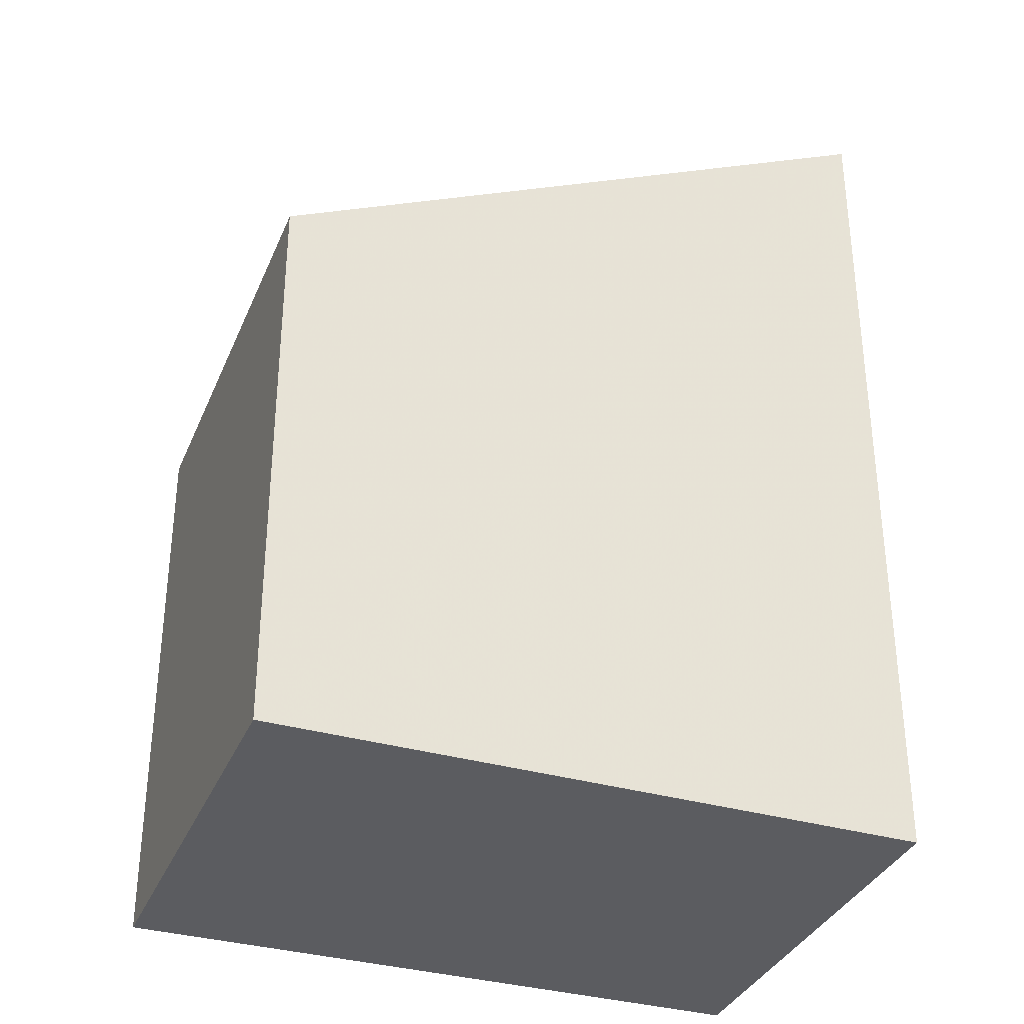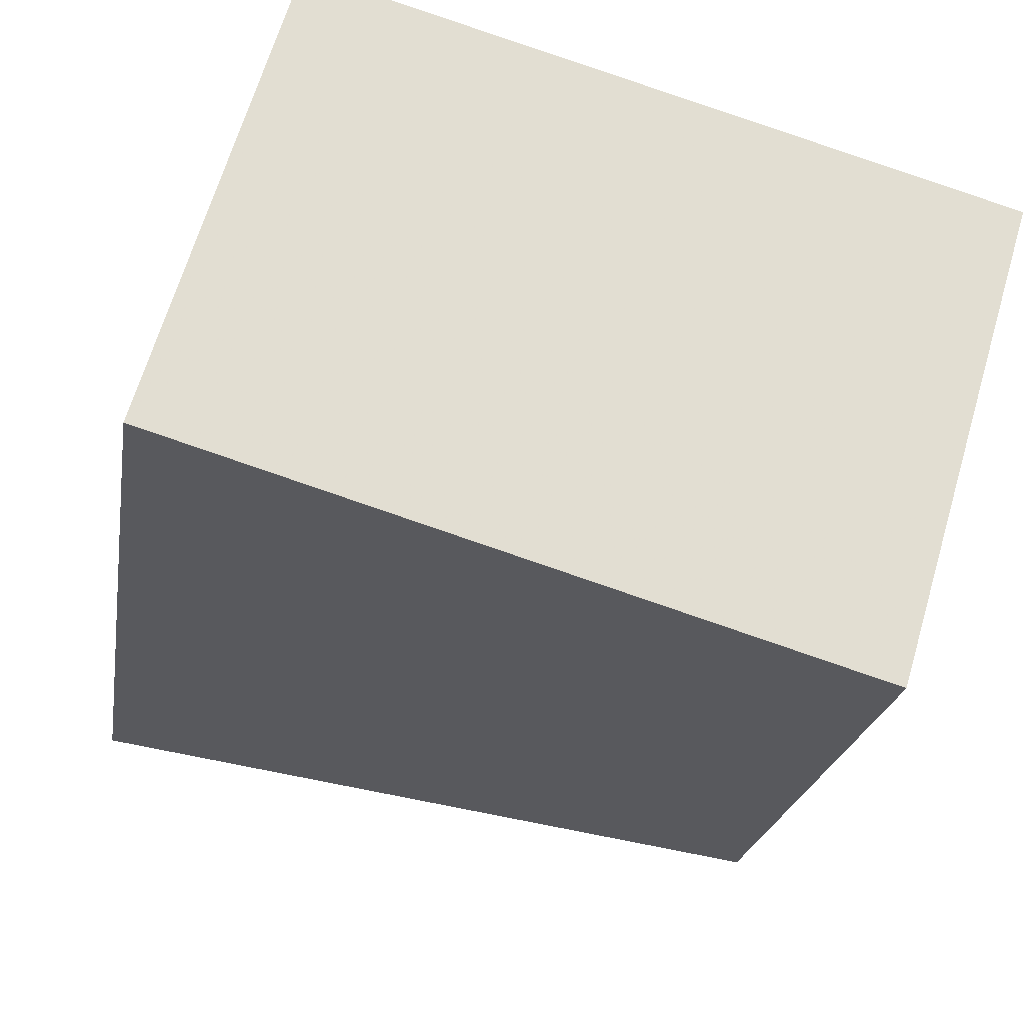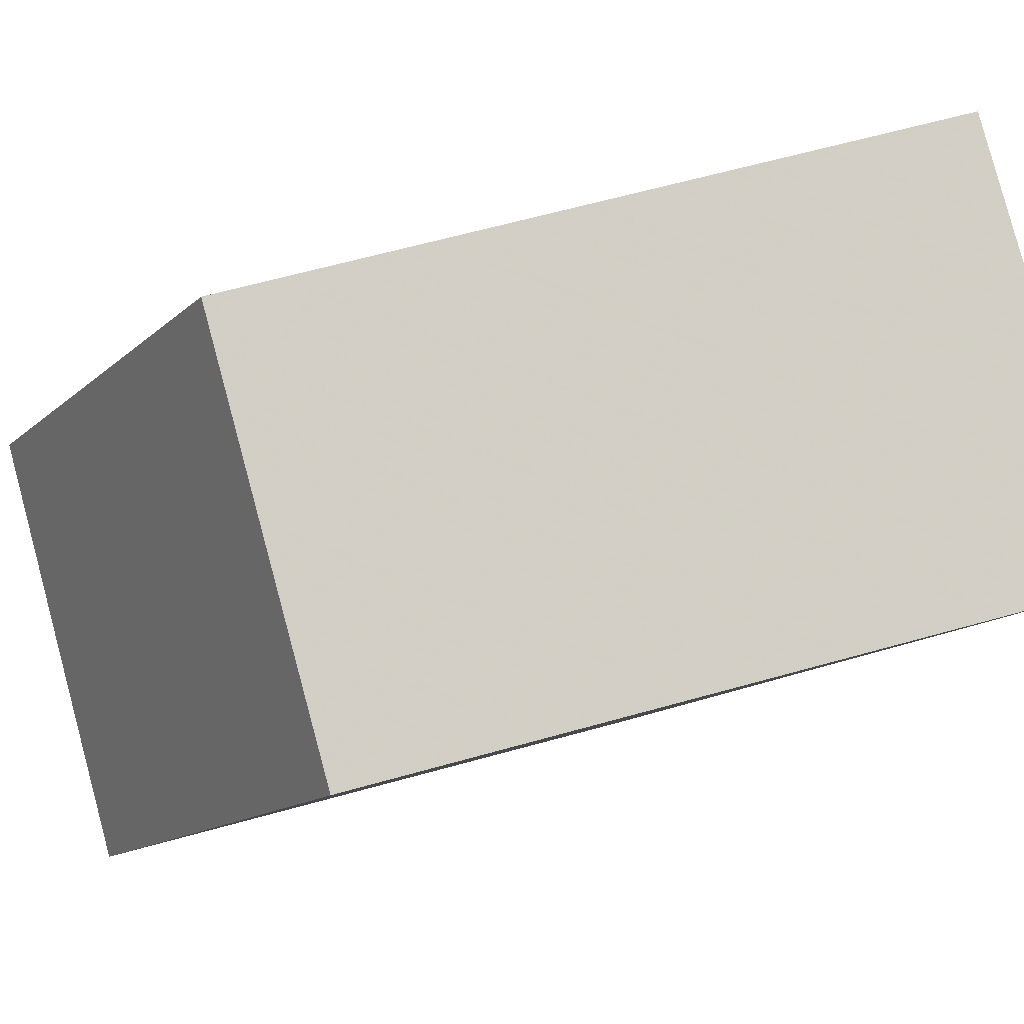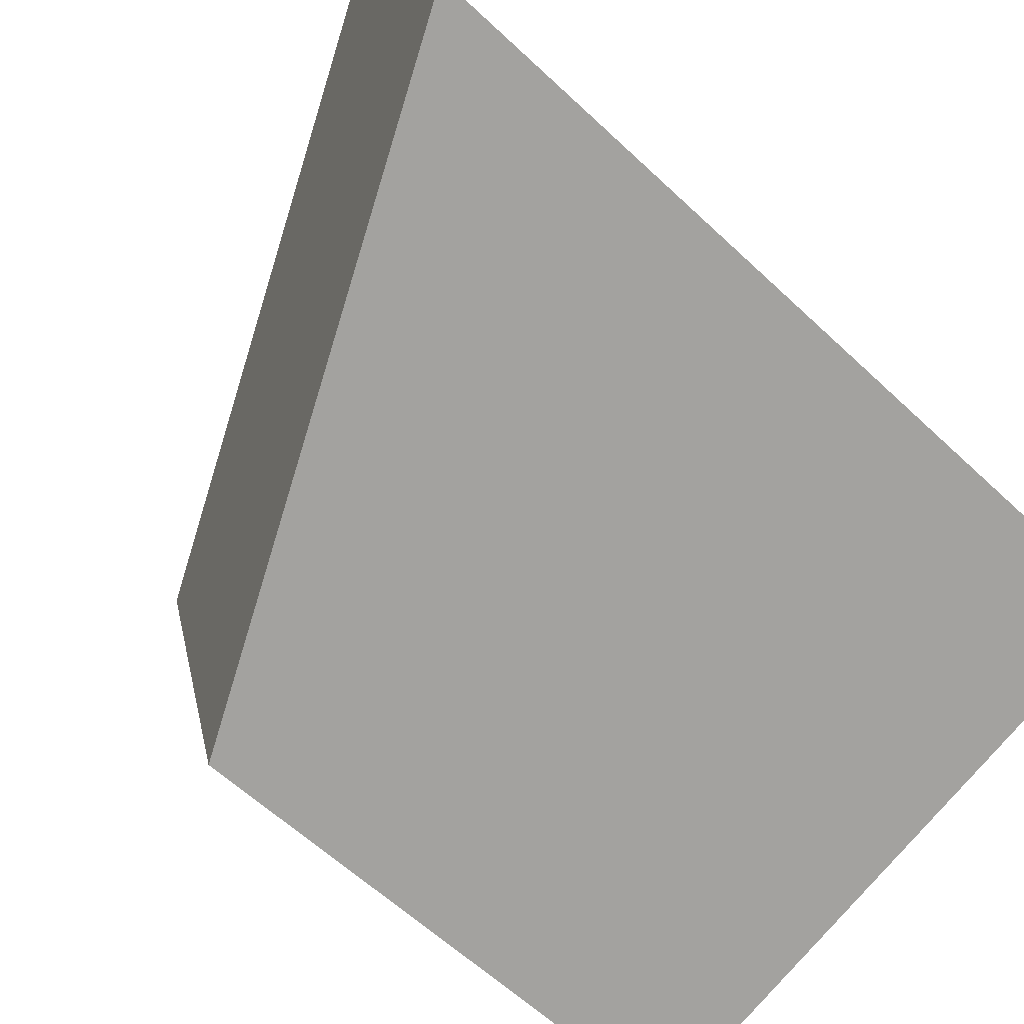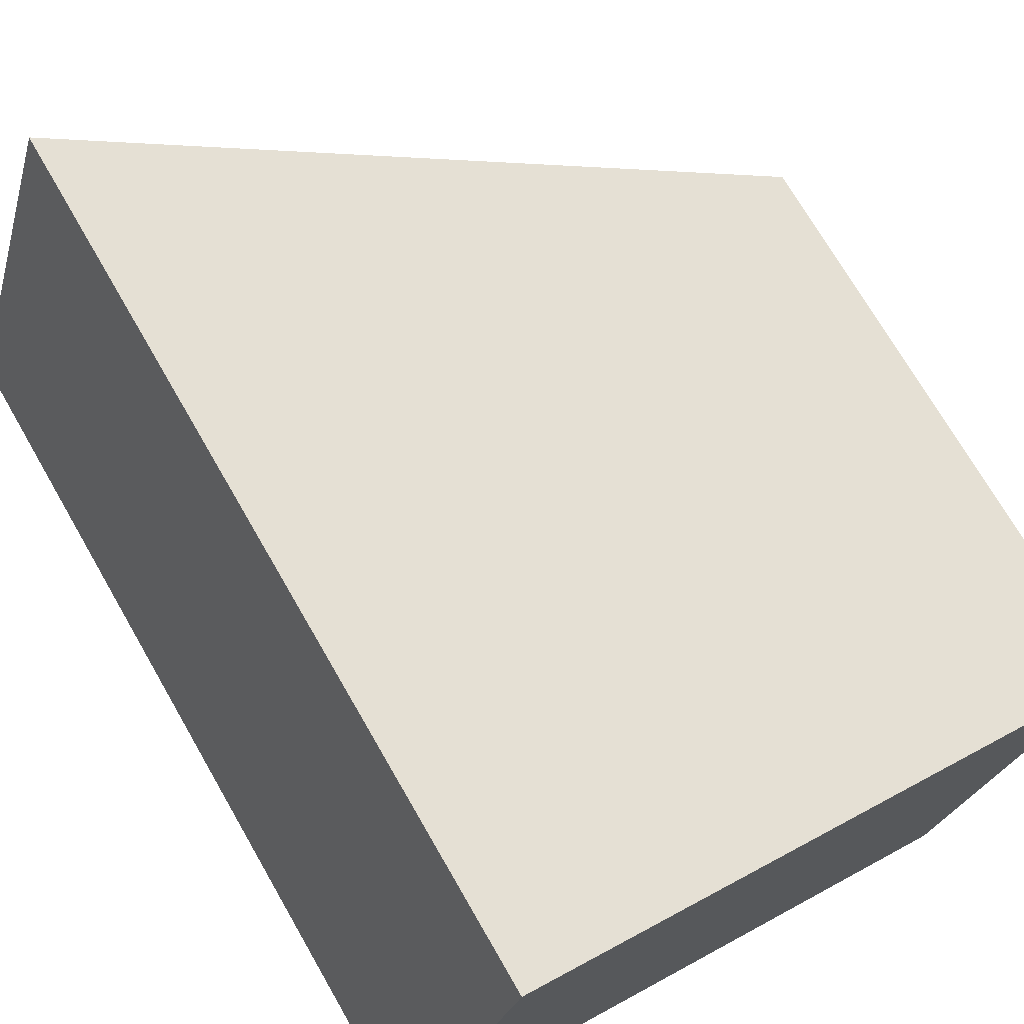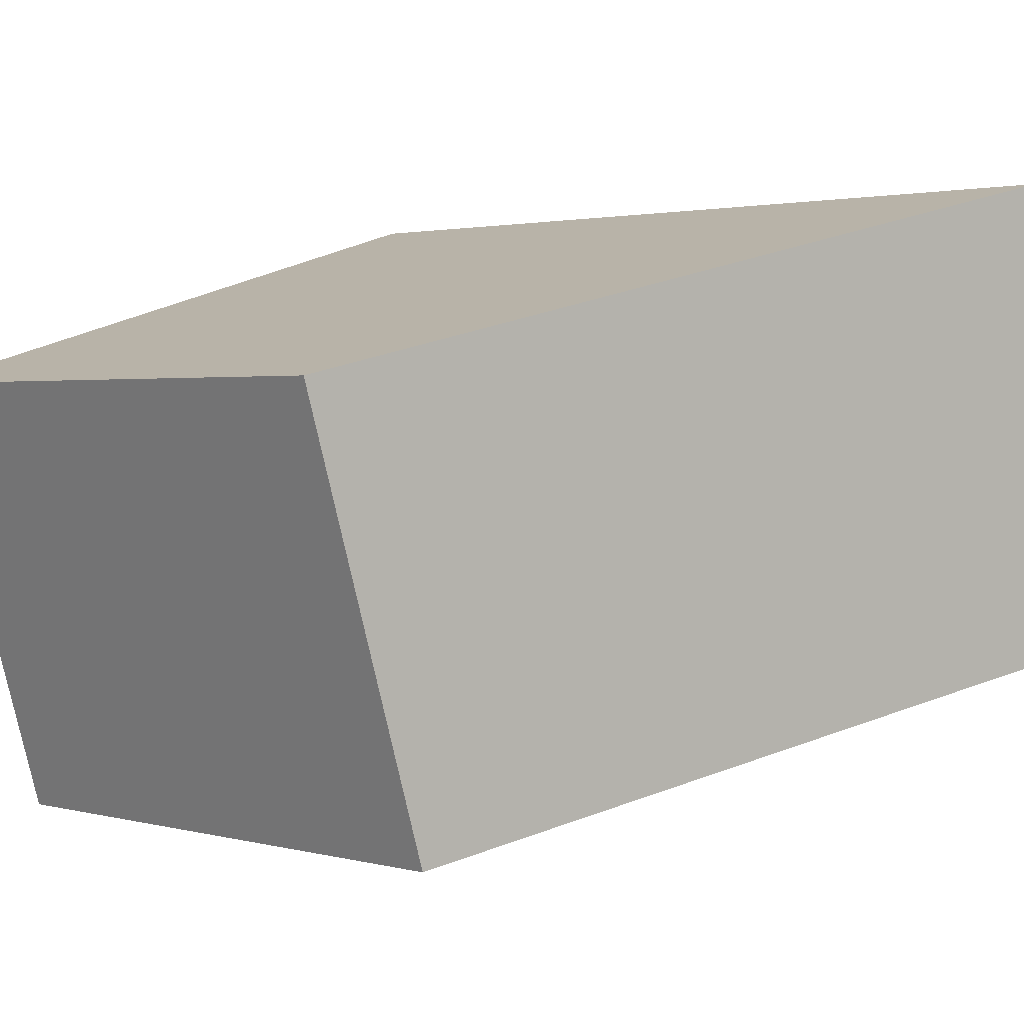
<metadata>
{"format":"obj","ext":"obj","renderer":"f3d","projection":"perspective","resolution":1024,"background":"white","views":[{"elev":-34.8,"azim":-4.3,"up":"+Z"},{"elev":-21.4,"azim":171.3,"up":"+Y"},{"elev":-13.4,"azim":-27.5,"up":"+Y"},{"elev":-60.0,"azim":46.0,"up":"+Y"},{"elev":72.2,"azim":150.0,"up":"+Y"},{"elev":1.9,"azim":-45.0,"up":"+Y"}]}
</metadata>
<code>
v -2015 -2586 2.479
v -2012 -2585 3.806
v -2012 -2587 3.845
v -2014 -2588 2.514
v -2012 -2585 3.806
v -2015 -2586 2.479
v -2015 -2586 0
v -2012 -2585 0
v -2012 -2587 3.845
v -2012 -2585 3.806
v -2012 -2585 0
v -2012 -2587 0
v -2014 -2588 2.514
v -2012 -2587 3.845
v -2012 -2587 0
v -2014 -2588 -4.441e-16
v -2015 -2586 2.479
v -2014 -2588 2.514
v -2014 -2588 -4.441e-16
v -2015 -2586 0
v -2015 -2586 0
v -2012 -2585 0
v -2012 -2587 0
v -2014 -2588 0
f 2 3 4 1
f 6 7 8 5
f 10 11 12 9
f 14 15 16 13
f 18 19 20 17
f 22 23 24 21

</code>
